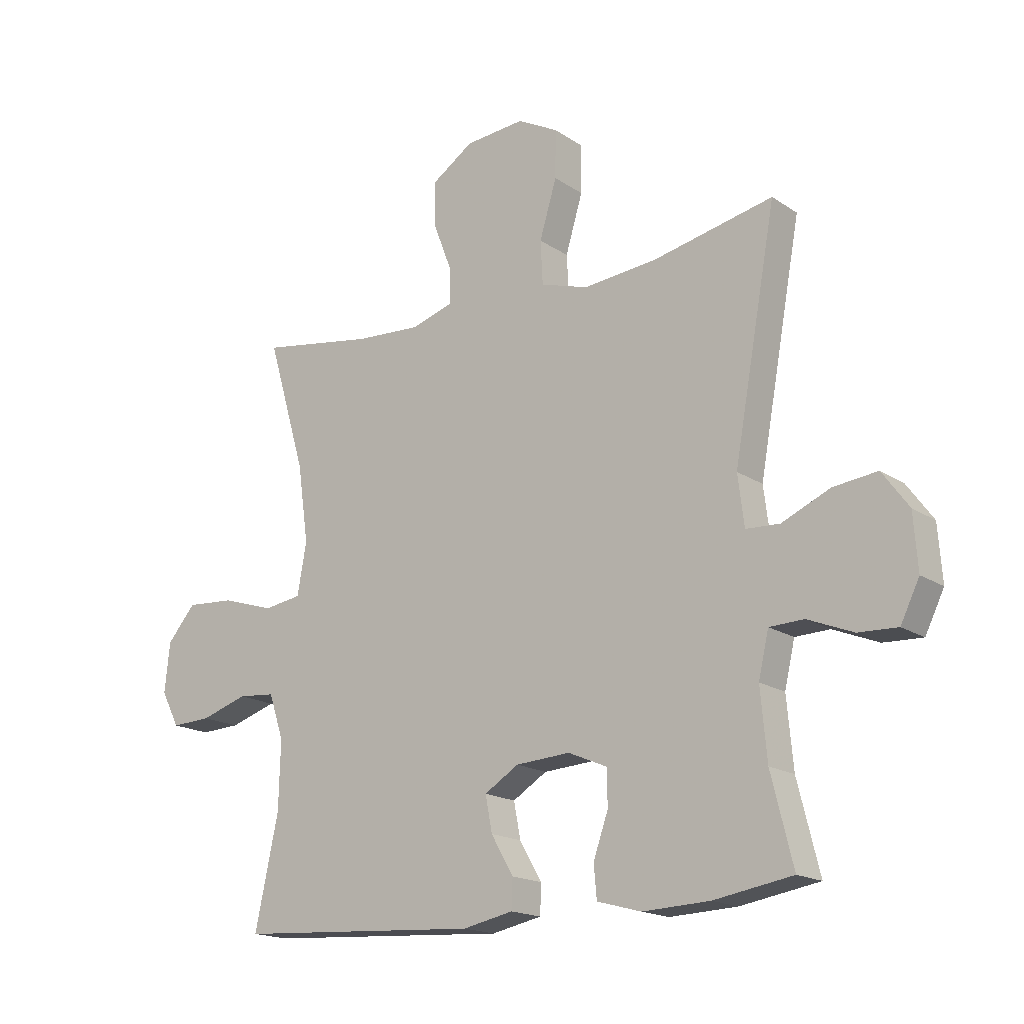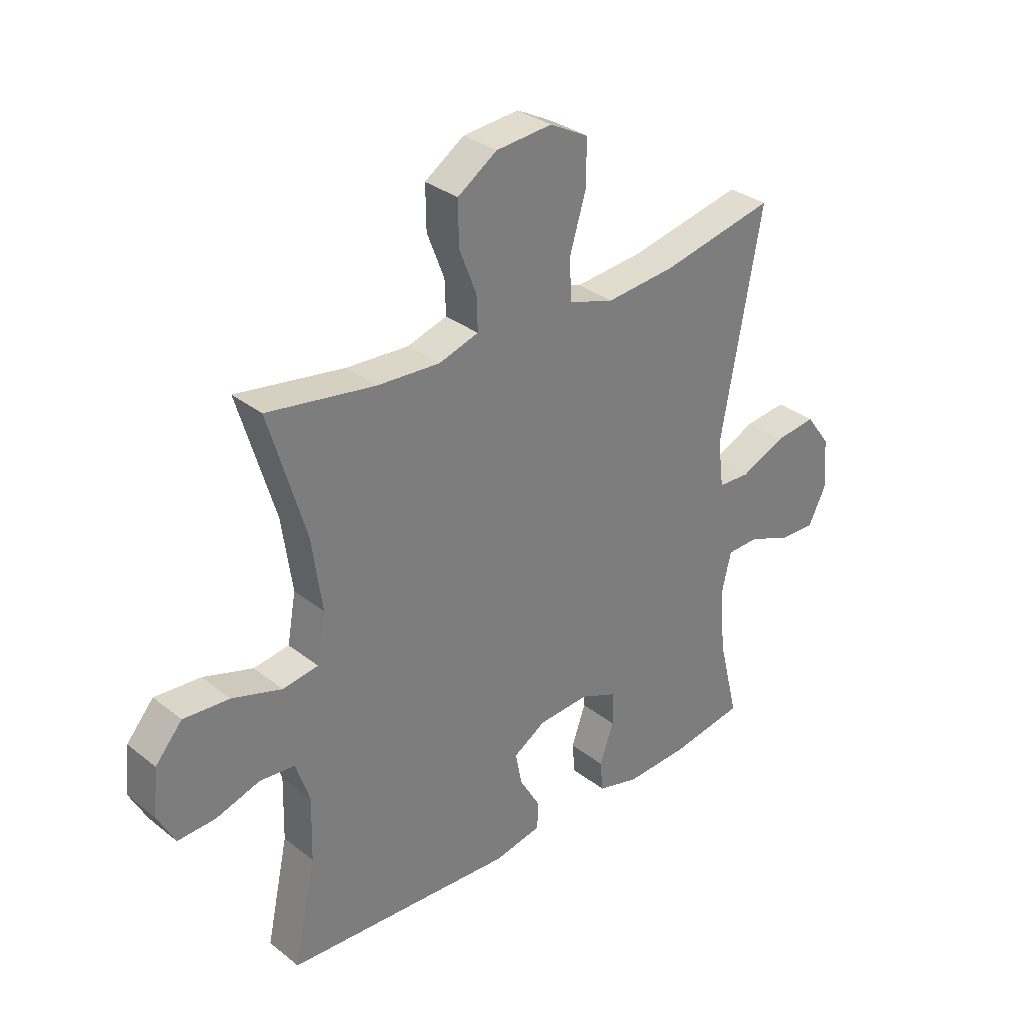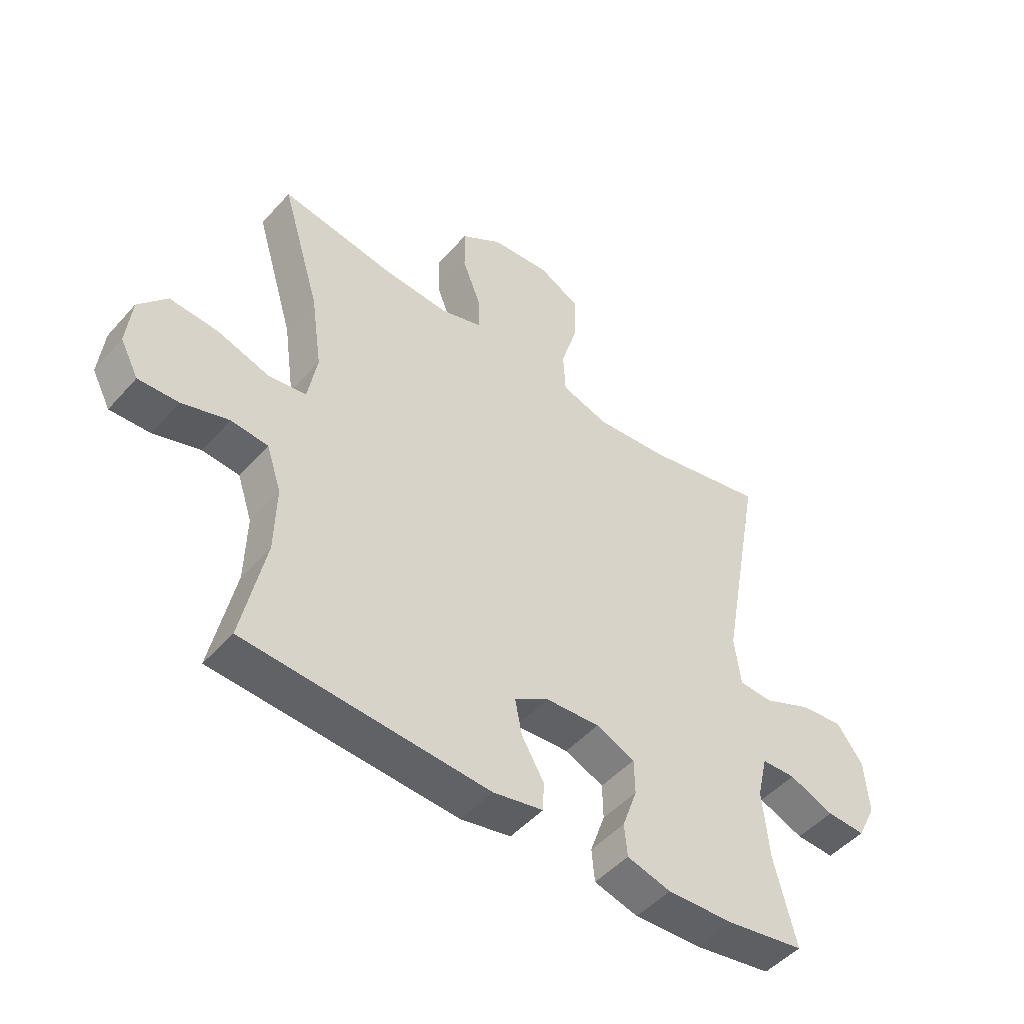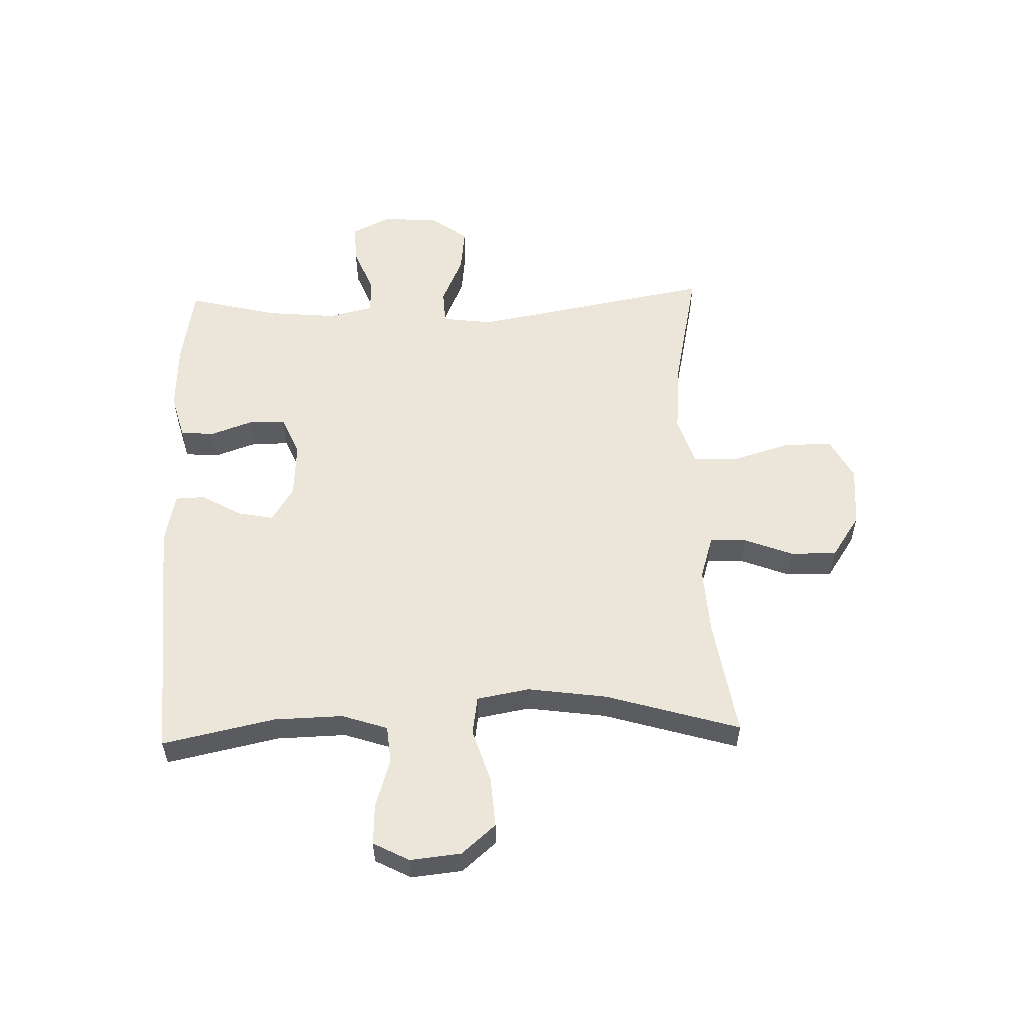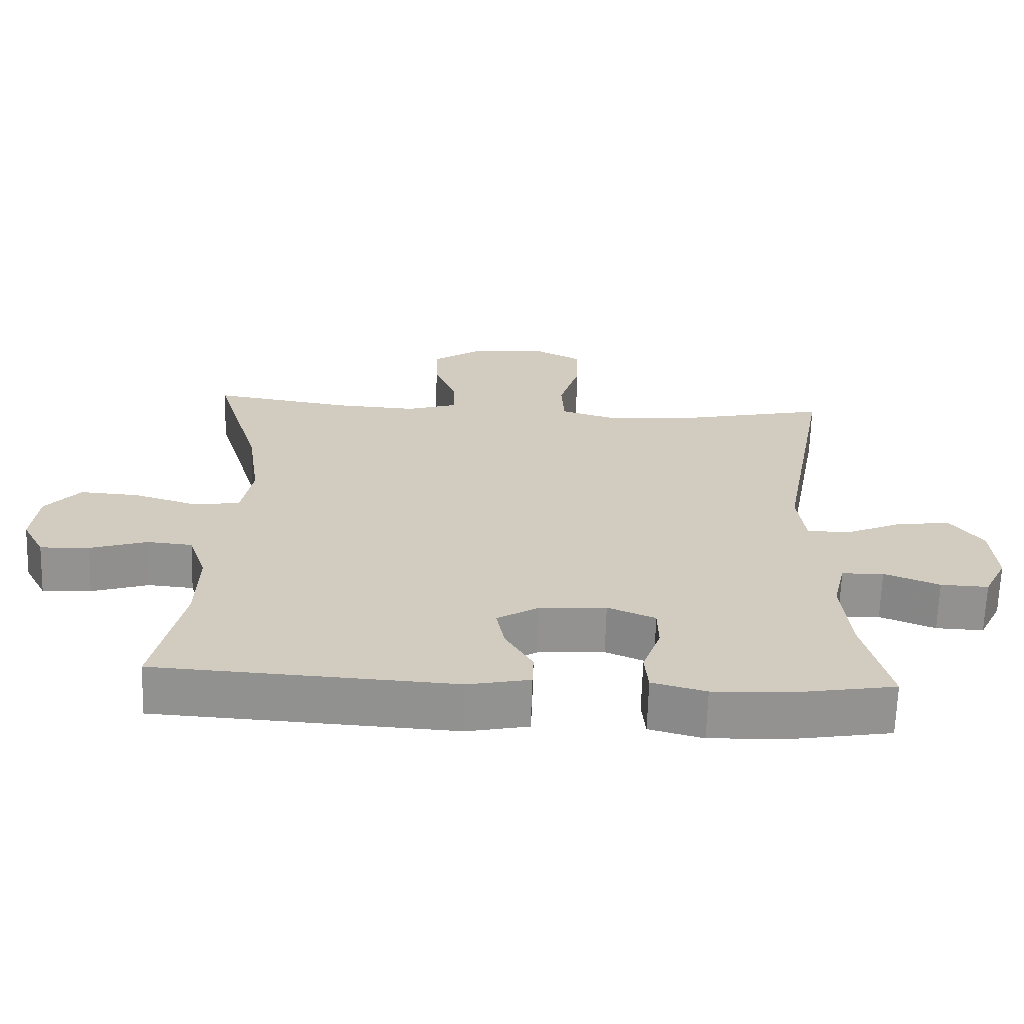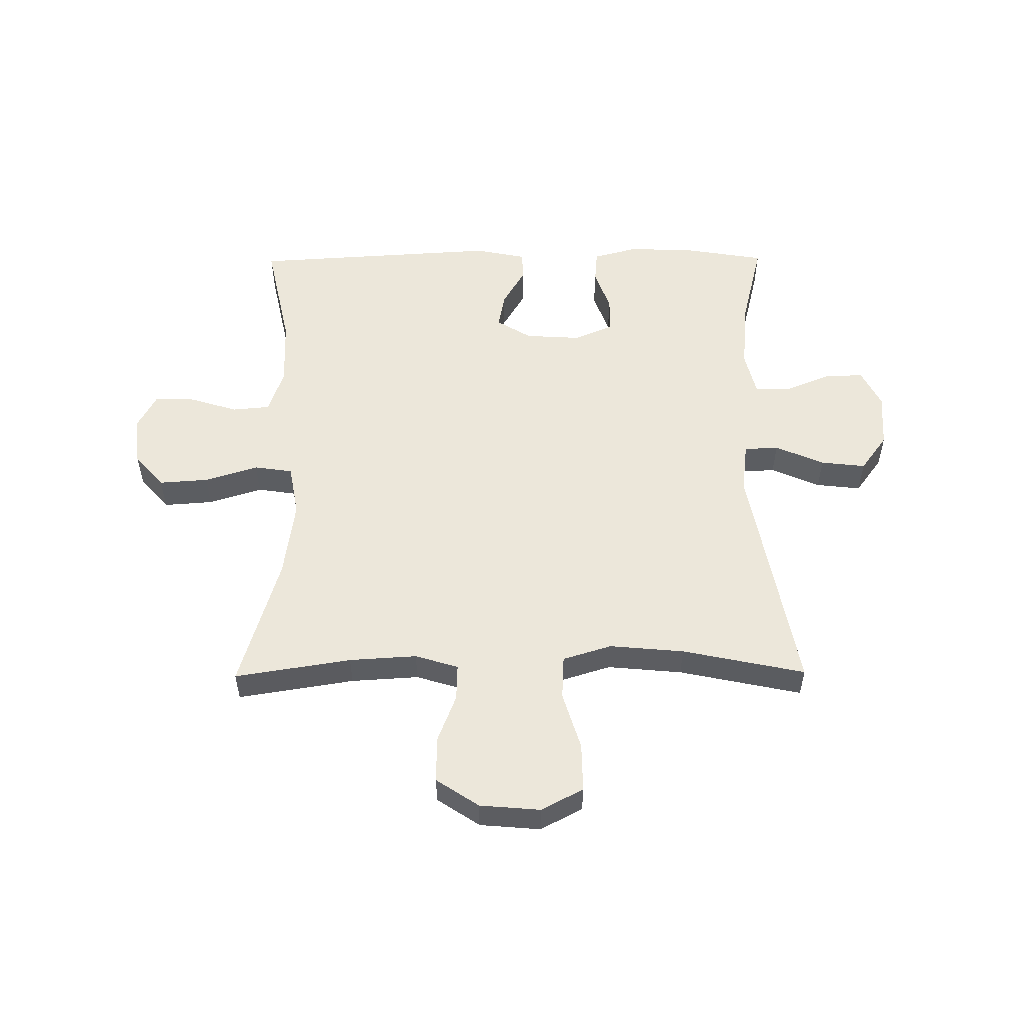
<metadata>
{"format":"obj","ext":"obj","renderer":"f3d","projection":"perspective","resolution":1024,"background":"white","views":[{"elev":-17.4,"azim":37.6,"up":"+Z"},{"elev":32.1,"azim":-42.4,"up":"+Z"},{"elev":-48.7,"azim":-39.5,"up":"+Z"},{"elev":55.6,"azim":-91.8,"up":"+Y"},{"elev":-66.3,"azim":-1.7,"up":"+Z"},{"elev":53.5,"azim":-0.5,"up":"+Y"}]}
</metadata>
<code>
v 0.5 0.07 -0.5
v 0.363 0.07 -0.523
v 0.246 0.07 -0.528
v 0.169 0.07 -0.507
v 0.164 0.07 -0.45
v 0.19 0.07 -0.376
v 0.189 0.07 -0.314
v 0.121 0.07 -0.285
v 0.026 0.07 -0.291
v -0.034 0.07 -0.328
v -0.022 0.07 -0.39
v 0.017 0.07 -0.457
v 0.015 0.07 -0.508
v -0.073 0.07 -0.526
v -0.5 0.07 -0.5
v -0.459 0.07 -0.308
v -0.456 0.07 -0.19
v -0.482 0.07 -0.112
v -0.547 0.07 -0.106
v -0.629 0.07 -0.132
v -0.699 0.07 -0.135
v -0.731 0.07 -0.074
v -0.722 0.07 0.013
v -0.672 0.07 0.071
v -0.587 0.07 0.065
v -0.495 0.07 0.036
v -0.429 0.07 0.046
v -0.413 0.07 0.136
v -0.432 0.07 0.271
v -0.5 0.07 0.5
v -0.3 0.07 0.468
v -0.184 0.07 0.461
v -0.11 0.07 0.484
v -0.112 0.07 0.547
v -0.144 0.07 0.63
v -0.145 0.07 0.709
v -0.072 0.07 0.758
v 0.032 0.07 0.767
v 0.104 0.07 0.729
v 0.103 0.07 0.645
v 0.073 0.07 0.545
v 0.077 0.07 0.469
v 0.161 0.07 0.443
v 0.289 0.07 0.455
v 0.5 0.07 0.5
v 0.425 0.07 0.088
v 0.436 0.07 0
v 0.495 0.07 -0.003
v 0.579 0.07 0.034
v 0.656 0.07 0.043
v 0.702 0.07 -0.02
v 0.709 0.07 -0.116
v 0.676 0.07 -0.183
v 0.608 0.07 -0.18
v 0.529 0.07 -0.148
v 0.469 0.07 -0.15
v 0.451 0.07 -0.227
v 0.462 0.07 -0.347
v 0.5 0 -0.5
v 0.363 0 -0.523
v 0.246 0 -0.528
v 0.169 0 -0.507
v 0.164 0 -0.45
v 0.19 0 -0.376
v 0.189 0 -0.314
v 0.121 0 -0.285
v 0.026 0 -0.291
v -0.034 0 -0.328
v -0.022 0 -0.39
v 0.017 0 -0.457
v 0.015 0 -0.508
v -0.073 0 -0.526
v -0.5 0 -0.5
v -0.459 0 -0.308
v -0.456 0 -0.19
v -0.482 0 -0.112
v -0.547 0 -0.106
v -0.629 0 -0.132
v -0.699 0 -0.135
v -0.731 0 -0.074
v -0.722 0 0.013
v -0.672 0 0.071
v -0.587 0 0.065
v -0.495 0 0.036
v -0.429 0 0.046
v -0.413 0 0.136
v -0.432 0 0.271
v -0.5 0 0.5
v -0.3 0 0.468
v -0.184 0 0.461
v -0.11 0 0.484
v -0.112 0 0.547
v -0.144 0 0.63
v -0.145 0 0.709
v -0.072 0 0.758
v 0.032 0 0.767
v 0.104 0 0.729
v 0.103 0 0.645
v 0.073 0 0.545
v 0.077 0 0.469
v 0.161 0 0.443
v 0.289 0 0.455
v 0.5 0 0.5
v 0.425 0 0.088
v 0.436 0 0
v 0.495 0 -0.003
v 0.579 0 0.034
v 0.656 0 0.043
v 0.702 0 -0.02
v 0.709 0 -0.116
v 0.676 0 -0.183
v 0.608 0 -0.18
v 0.529 0 -0.148
v 0.469 0 -0.15
v 0.451 0 -0.227
v 0.462 0 -0.347
f 53 54 55
f 52 53 55
f 51 52 55
f 50 51 55
f 49 50 55
f 48 49 55
f 47 48 55 56
f 44 45 46
f 43 44 46 47
f 47 56 57
f 43 47 57
f 42 43 57
f 39 40 41
f 38 39 41
f 37 38 41
f 36 37 41
f 35 36 41
f 34 35 41
f 33 34 41 42
f 29 30 31
f 28 29 31 32
f 42 57 58
f 33 42 58
f 32 33 58
f 28 32 58
f 27 28 58
f 24 25 26
f 23 24 26
f 22 23 26
f 21 22 26
f 20 21 26
f 19 20 26
f 14 15 16
f 13 14 16
f 12 13 16
f 11 12 16
f 10 11 16 17
f 9 10 17 18
f 4 5 6
f 3 4 6
f 2 3 6
f 1 2 6
f 58 1 6
f 58 6 7
f 27 58 7 8
f 18 19 26 27
f 8 9 18 27
f 113 112 111
f 113 111 110
f 113 110 109
f 113 109 108
f 113 108 107
f 113 107 106
f 114 113 106 105
f 104 103 102
f 105 104 102 101
f 115 114 105
f 115 105 101
f 115 101 100
f 99 98 97
f 99 97 96
f 99 96 95
f 99 95 94
f 99 94 93
f 99 93 92
f 100 99 92 91
f 89 88 87
f 90 89 87 86
f 116 115 100
f 116 100 91
f 116 91 90
f 116 90 86
f 116 86 85
f 84 83 82
f 84 82 81
f 84 81 80
f 84 80 79
f 84 79 78
f 84 78 77
f 74 73 72
f 74 72 71
f 74 71 70
f 74 70 69
f 75 74 69 68
f 76 75 68 67
f 64 63 62
f 64 62 61
f 64 61 60
f 64 60 59
f 64 59 116
f 65 64 116
f 66 65 116 85
f 85 84 77 76
f 85 76 67 66
f 1 59 60 2
f 2 60 61 3
f 3 61 62 4
f 4 62 63 5
f 5 63 64 6
f 6 64 65 7
f 7 65 66 8
f 8 66 67 9
f 9 67 68 10
f 10 68 69 11
f 11 69 70 12
f 12 70 71 13
f 13 71 72 14
f 14 72 73 15
f 15 73 74 16
f 16 74 75 17
f 17 75 76 18
f 18 76 77 19
f 19 77 78 20
f 20 78 79 21
f 21 79 80 22
f 22 80 81 23
f 23 81 82 24
f 24 82 83 25
f 25 83 84 26
f 26 84 85 27
f 27 85 86 28
f 28 86 87 29
f 29 87 88 30
f 30 88 89 31
f 31 89 90 32
f 32 90 91 33
f 33 91 92 34
f 34 92 93 35
f 35 93 94 36
f 36 94 95 37
f 37 95 96 38
f 38 96 97 39
f 39 97 98 40
f 40 98 99 41
f 41 99 100 42
f 42 100 101 43
f 43 101 102 44
f 44 102 103 45
f 45 103 104 46
f 46 104 105 47
f 47 105 106 48
f 48 106 107 49
f 49 107 108 50
f 50 108 109 51
f 51 109 110 52
f 52 110 111 53
f 53 111 112 54
f 54 112 113 55
f 55 113 114 56
f 56 114 115 57
f 57 115 116 58
f 58 116 59 1

</code>
